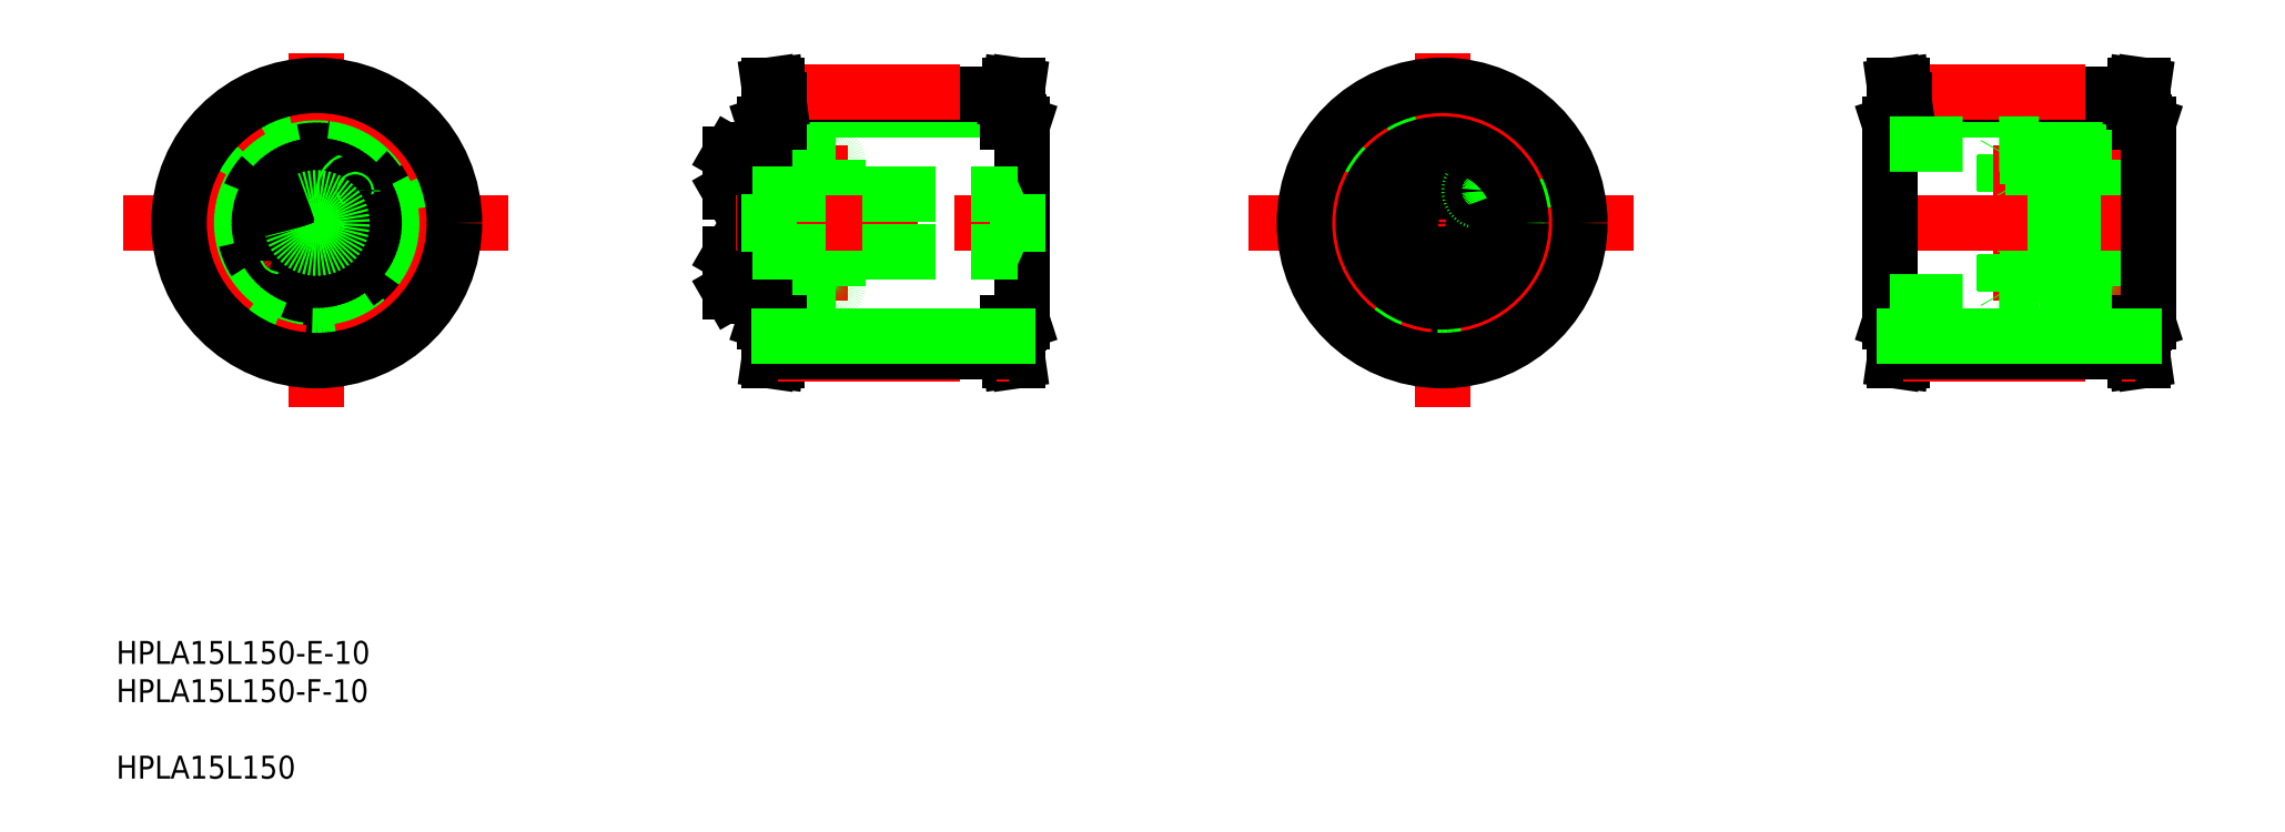
<metadata>
{"format":"dxf","ext":"dxf","renderer":"ezdxf+matplotlib","layout":"modelspace","background":"white","min_lineweight":24,"dpi":150}
</metadata>
<code>
0
SECTION
2
ENTITIES
0
LINE
8
CENTER
10
49.99
20
131.8
30
0
11
49.99
21
70.1
31
0
0
CIRCLE
8
0
10
49.99
20
102.2
30
0
40
11.5
0
CIRCLE
8
0
10
49.99
20
102.2
30
0
40
12.75
0
CIRCLE
8
0
10
49.99
20
110.9
30
0
40
3.138
0
CIRCLE
8
0
10
49.99
20
110.9
30
0
40
3.3
0
LINE
8
CENTER
10
16.27
20
102.2
30
0
11
83.32
21
102.2
31
0
0
CIRCLE
8
CENTER
10
49.99
20
102.2
30
0
40
8.75
0
CIRCLE
8
0
10
49.99
20
93.44
30
0
40
3.138
0
CIRCLE
8
0
10
49.99
20
93.44
30
0
40
3.3
0
CIRCLE
8
0
10
49.99
20
102.2
30
0
40
4
0
CIRCLE
8
0
10
43.28
20
96.57
30
0
40
2
0
CIRCLE
8
0
10
43.28
20
96.57
30
0
40
1.5
0
LINE
8
0
10
43.19
20
103.4
30
0
11
42.56
21
105.1
31
0
0
LINE
8
0
10
40.74
20
105.4
30
0
11
39.55
21
104
31
0
0
CIRCLE
8
0
10
41.37
20
103.7
30
0
40
3.138
0
CIRCLE
8
0
10
41.37
20
103.7
30
0
40
3.3
0
LINE
8
0
10
40.18
20
102.3
30
0
11
42
21
102
31
0
0
LINE
8
0
10
39.55
20
104
30
0
11
40.18
21
102.3
31
0
0
LINE
8
0
10
42
20
102
30
0
11
43.19
21
103.4
31
0
0
LINE
8
0
10
42.56
20
105.1
30
0
11
40.74
21
105.4
31
0
0
LINE
8
0
10
48.39
20
94.36
30
0
11
48.39
21
92.52
31
0
0
LINE
8
0
10
51.59
20
92.52
30
0
11
51.59
21
94.36
31
0
0
LINE
8
0
10
49.99
20
91.59
30
0
11
51.59
21
92.52
31
0
0
LINE
8
0
10
48.39
20
92.52
30
0
11
49.99
21
91.59
31
0
0
LINE
8
0
10
51.59
20
94.36
30
0
11
49.99
21
95.29
31
0
0
LINE
8
0
10
49.99
20
95.29
30
0
11
48.39
21
94.36
31
0
0
LINE
8
0
10
57.41
20
99.26
30
0
11
59.23
21
98.94
31
0
0
LINE
8
0
10
59.79
20
102.1
30
0
11
57.97
21
102.4
31
0
0
CIRCLE
8
0
10
58.6
20
100.7
30
0
40
3.138
0
CIRCLE
8
0
10
58.6
20
100.7
30
0
40
3.3
0
LINE
8
0
10
56.78
20
101
30
0
11
57.41
21
99.26
31
0
0
LINE
8
0
10
57.97
20
102.4
30
0
11
56.78
21
101
31
0
0
LINE
8
0
10
49.99
20
109.1
30
0
11
51.59
21
110
31
0
0
LINE
8
0
10
48.39
20
110
30
0
11
49.99
21
109.1
31
0
0
LINE
8
0
10
51.59
20
111.9
30
0
11
49.99
21
112.8
31
0
0
LINE
8
0
10
48.39
20
111.9
30
0
11
48.39
21
110
31
0
0
LINE
8
0
10
49.99
20
112.8
30
0
11
48.39
21
111.9
31
0
0
LINE
8
0
10
51.59
20
110
30
0
11
51.59
21
111.9
31
0
0
CIRCLE
8
0
10
56.69
20
107.8
30
0
40
2
0
CIRCLE
8
0
10
56.69
20
107.8
30
0
40
1.5
0
LINE
8
0
10
60.42
20
100.4
30
0
11
59.79
21
102.1
31
0
0
LINE
8
0
10
59.23
20
98.94
30
0
11
60.42
21
100.4
31
0
0
ARC
8
0
10
128.9
20
113.3
30
0
40
0.4
50
0
51
90
0
ARC
8
0
10
131.7
20
113.3
30
0
40
0.4
50
90
51
180
0
ARC
8
0
10
140.4
20
113.3
30
0
40
0.4
50
0
51
90
0
LINE
8
0
10
126
20
107.6
30
0
11
126
21
114.2
31
0
0
LINE
8
0
10
122
20
107.8
30
0
11
122
21
114.1
31
0
0
LINE
8
0
10
122.1
20
107.6
30
0
11
122.1
21
114.2
31
0
0
LINE
8
0
10
128
20
102.2
30
0
11
128
21
114.5
31
0
0
LINE
8
0
10
126
20
102.2
30
0
11
126
21
114.5
31
0
0
LINE
8
CENTER
10
120
20
110.9
30
0
11
142.6
21
110.9
31
0
0
LINE
8
CENTER
10
120
20
93.44
30
0
11
142.6
21
93.44
31
0
0
LINE
8
0
10
131.7
20
90.69
30
0
11
140.4
21
90.69
31
0
0
LINE
8
0
10
129.8
20
95.74
30
0
11
129.8
21
102.2
31
0
0
LINE
8
0
10
131.3
20
102.2
30
0
11
131.3
21
91.09
31
0
0
LINE
8
0
10
129.3
20
102.2
30
0
11
129.3
21
91.09
31
0
0
LINE
8
0
10
128
20
102.2
30
0
11
128
21
89.84
31
0
0
LINE
8
0
10
126
20
102.2
30
0
11
126
21
89.84
31
0
0
LINE
8
0
10
128.4
20
90.69
30
0
11
128.9
21
90.69
31
0
0
LINE
8
0
10
122.1
20
96.74
30
0
11
126
21
96.74
31
0
0
LINE
8
0
10
122.1
20
90.14
30
0
11
126
21
90.14
31
0
0
LINE
8
0
10
122
20
96.58
30
0
11
122
21
90.3
31
0
0
LINE
8
0
10
122.1
20
96.74
30
0
11
122.1
21
90.14
31
0
0
LINE
8
0
10
122
20
90.3
30
0
11
122.1
21
90.14
31
0
0
LINE
8
0
10
122
20
96.58
30
0
11
122.1
21
96.74
31
0
0
LINE
8
0
10
126
20
95.44
30
0
11
126
21
91.44
31
0
0
LINE
8
0
10
126
20
96.74
30
0
11
126
21
90.14
31
0
0
ARC
8
0
10
128.4
20
90.28
30
0
40
0.41
50
90
51
180
0
LINE
8
0
10
126.4
20
89.44
30
0
11
127.6
21
89.44
31
0
0
ARC
8
0
10
126.4
20
89.84
30
0
40
0.4
50
180
51
270
0
ARC
8
0
10
127.6
20
89.84
30
0
40
0.4
50
270
51
0
0
ARC
8
0
10
131.7
20
91.09
30
0
40
0.4
50
180
51
270
0
ARC
8
0
10
128.9
20
91.09
30
0
40
0.4
50
270
51
0
0
LINE
8
0
10
131.3
20
91.84
30
0
11
129.3
21
91.84
31
0
0
LINE
8
0
10
131.3
20
91.44
30
0
11
129.3
21
91.44
31
0
0
LINE
8
0
10
129.8
20
95.74
30
0
11
131.3
21
95.89
31
0
0
LINE
8
0
10
131.3
20
95.04
30
0
11
129.3
21
95.04
31
0
0
LINE
8
0
10
131.3
20
95.44
30
0
11
129.3
21
95.44
31
0
0
LINE
8
0
10
129.3
20
95.74
30
0
11
129.8
21
95.74
31
0
0
LINE
8
0
10
122.1
20
107.6
30
0
11
126
21
107.6
31
0
0
LINE
8
0
10
122
20
107.8
30
0
11
122.1
21
107.6
31
0
0
LINE
8
0
10
126
20
108.9
30
0
11
126
21
112.9
31
0
0
LINE
8
0
10
126
20
105.3
30
0
11
126
21
105.3
31
0
0
LINE
8
0
10
126
20
108.4
30
0
11
126
21
108.4
31
0
0
LINE
8
0
10
129.8
20
108.6
30
0
11
129.8
21
102.2
31
0
0
LINE
8
0
10
131.3
20
102.2
30
0
11
131.3
21
113.3
31
0
0
LINE
8
0
10
129.3
20
102.2
30
0
11
129.3
21
113.3
31
0
0
LINE
8
0
10
129.8
20
108.6
30
0
11
131.3
21
108.5
31
0
0
LINE
8
0
10
131.3
20
108.9
30
0
11
129.3
21
108.9
31
0
0
LINE
8
0
10
129.3
20
108.6
30
0
11
129.8
21
108.6
31
0
0
LINE
8
0
10
131.3
20
109.3
30
0
11
129.3
21
109.3
31
0
0
LINE
8
0
10
131.3
20
112.5
30
0
11
129.3
21
112.5
31
0
0
LINE
8
0
10
131.3
20
112.9
30
0
11
129.3
21
112.9
31
0
0
LINE
8
0
10
140.8
20
102.2
30
0
11
140.8
21
91.09
31
0
0
ARC
8
0
10
140.4
20
91.09
30
0
40
0.4
50
270
51
0
0
LINE
8
0
10
140.8
20
102.2
30
0
11
140.8
21
113.3
31
0
0
LINE
8
0
10
131.7
20
113.7
30
0
11
140.4
21
113.7
31
0
0
LINE
8
0
10
128.4
20
113.7
30
0
11
128.9
21
113.7
31
0
0
LINE
8
0
10
122.1
20
114.2
30
0
11
126
21
114.2
31
0
0
LINE
8
0
10
122
20
114.1
30
0
11
122.1
21
114.2
31
0
0
LINE
8
0
10
126.4
20
114.9
30
0
11
127.6
21
114.9
31
0
0
ARC
8
0
10
126.4
20
114.5
30
0
40
0.4
50
90
51
180
0
ARC
8
0
10
128.4
20
114.1
30
0
40
0.41
50
180
51
270
0
ARC
8
0
10
127.6
20
114.5
30
0
40
0.4
50
0
51
90
0
CIRCLE
8
0
10
49.99
20
102.2
30
0
40
17.26
0
CIRCLE
8
0
10
49.99
20
102.2
30
0
40
17.5
0
CIRCLE
8
0
10
49.99
20
102.2
30
0
40
19.68
0
CIRCLE
8
0
10
49.99
20
102.2
30
0
40
22.36
0
CIRCLE
8
CENTER
10
49.99
20
102.2
30
0
40
22.74
0
CIRCLE
8
0
10
49.99
20
102.2
30
0
40
24
0
INSERT
8
0
2
*U4
10
0
20
0
30
0
0
CIRCLE
8
0
10
49.99
20
102.2
30
0
40
4.4
0
LINE
8
0
10
130.5
20
121.9
30
0
11
170.5
21
121.9
31
0
0
LINE
8
0
10
130.4
20
124.5
30
0
11
170.6
21
124.5
31
0
0
LINE
8
CENTER
10
130.3
20
124.9
30
0
11
170.7
21
124.9
31
0
0
LINE
8
CENTER
10
122.9
20
102.2
30
0
11
176
21
102.2
31
0
0
LINE
8
0
10
128
20
84.93
30
0
11
128
21
119.5
31
0
0
LINE
8
0
10
130.5
20
84.69
30
0
11
130.5
21
80.8
31
0
0
LINE
8
0
10
129.2
20
84.69
30
0
11
129.2
21
80.97
31
0
0
LINE
8
0
10
130.1
20
78.19
30
0
11
130.5
21
80.8
31
0
0
LINE
8
0
10
128.8
20
78.19
30
0
11
129.2
21
80.97
31
0
0
LINE
8
0
10
128.8
20
78.19
30
0
11
130.1
21
78.19
31
0
0
LINE
8
0
10
128.7
20
84.69
30
0
11
128
21
84.93
31
0
0
LINE
8
0
10
128.7
20
84.69
30
0
11
130.5
21
84.69
31
0
0
LINE
8
0
10
128.9
20
107.2
30
0
11
128.9
21
97.19
31
0
0
LINE
8
0
10
128
20
107.6
30
0
11
128.9
21
107.2
31
0
0
LINE
8
0
10
128.8
20
126.2
30
0
11
129.2
21
123.4
31
0
0
LINE
8
0
10
130.1
20
126.2
30
0
11
130.5
21
123.6
31
0
0
LINE
8
0
10
128.7
20
119.7
30
0
11
128
21
119.5
31
0
0
LINE
8
0
10
128.7
20
119.7
30
0
11
130.5
21
119.7
31
0
0
LINE
8
0
10
130.5
20
119.7
30
0
11
130.5
21
123.6
31
0
0
LINE
8
0
10
129.2
20
119.7
30
0
11
129.2
21
123.4
31
0
0
LINE
8
0
10
128.8
20
126.2
30
0
11
130.1
21
126.2
31
0
0
LINE
8
0
10
173
20
84.93
30
0
11
173
21
119.5
31
0
0
LINE
8
0
10
170.5
20
84.69
30
0
11
172.3
21
84.69
31
0
0
LINE
8
0
10
171.8
20
84.69
30
0
11
171.8
21
80.97
31
0
0
LINE
8
0
10
170.5
20
84.69
30
0
11
170.5
21
80.8
31
0
0
LINE
8
0
10
171.8
20
80.97
30
0
11
172.2
21
78.19
31
0
0
LINE
8
0
10
170.5
20
80.8
30
0
11
170.8
21
78.19
31
0
0
LINE
8
0
10
170.8
20
78.19
30
0
11
172.2
21
78.19
31
0
0
LINE
8
0
10
172.3
20
84.69
30
0
11
173
21
84.93
31
0
0
LINE
8
0
10
173
20
107.6
30
0
11
172.1
21
107.2
31
0
0
LINE
8
0
10
172.1
20
107.2
30
0
11
172.1
21
97.19
31
0
0
LINE
8
0
10
170.5
20
119.7
30
0
11
172.3
21
119.7
31
0
0
LINE
8
0
10
171.8
20
123.4
30
0
11
172.2
21
126.2
31
0
0
LINE
8
0
10
170.5
20
123.6
30
0
11
170.8
21
126.2
31
0
0
LINE
8
0
10
171.8
20
119.7
30
0
11
171.8
21
123.4
31
0
0
LINE
8
0
10
170.5
20
119.7
30
0
11
170.5
21
123.6
31
0
0
LINE
8
0
10
170.8
20
126.2
30
0
11
172.2
21
126.2
31
0
0
LINE
8
0
10
172.3
20
119.7
30
0
11
173
21
119.5
31
0
0
LINE
8
CENTER
10
130.3
20
79.45
30
0
11
170.7
21
79.45
31
0
0
LINE
8
0
10
130.4
20
79.84
30
0
11
170.6
21
79.84
31
0
0
LINE
8
0
10
130.5
20
82.51
30
0
11
170.5
21
82.51
31
0
0
LINE
8
0
10
126
20
107.2
30
0
11
172.1
21
107.2
31
0
0
LINE
8
0
10
126
20
97.19
30
0
11
172.1
21
97.19
31
0
0
LINE
8
0
10
128
20
96.79
30
0
11
128.9
21
97.19
31
0
0
LINE
8
0
10
173
20
96.79
30
0
11
172.1
21
97.19
31
0
0
LINE
8
CENTER
10
246.1
20
131.8
30
0
11
246.1
21
70.1
31
0
0
CIRCLE
8
0
10
246.1
20
102.2
30
0
40
11.5
0
CIRCLE
8
0
10
246.1
20
102.2
30
0
40
12.75
0
CIRCLE
8
0
10
246.1
20
110.9
30
0
40
3.138
0
CIRCLE
8
0
10
246.1
20
110.9
30
0
40
3.3
0
LINE
8
CENTER
10
212.4
20
102.2
30
0
11
279.5
21
102.2
31
0
0
CIRCLE
8
CENTER
10
246.1
20
102.2
30
0
40
8.75
0
CIRCLE
8
0
10
246.1
20
93.44
30
0
40
3.138
0
CIRCLE
8
0
10
246.1
20
93.44
30
0
40
3.3
0
CIRCLE
8
0
10
246.1
20
102.2
30
0
40
4
0
CIRCLE
8
0
10
239.4
20
96.57
30
0
40
2
0
CIRCLE
8
0
10
239.4
20
96.57
30
0
40
1.5
0
LINE
8
0
10
239.3
20
103.4
30
0
11
238.7
21
105.1
31
0
0
LINE
8
0
10
236.9
20
105.4
30
0
11
235.7
21
104
31
0
0
CIRCLE
8
0
10
237.5
20
103.7
30
0
40
3.138
0
CIRCLE
8
0
10
237.5
20
103.7
30
0
40
3.3
0
LINE
8
0
10
236.3
20
102.3
30
0
11
238.1
21
102
31
0
0
LINE
8
0
10
235.7
20
104
30
0
11
236.3
21
102.3
31
0
0
LINE
8
0
10
238.1
20
102
30
0
11
239.3
21
103.4
31
0
0
LINE
8
0
10
238.7
20
105.1
30
0
11
236.9
21
105.4
31
0
0
LINE
8
0
10
244.5
20
94.36
30
0
11
244.5
21
92.52
31
0
0
LINE
8
0
10
247.7
20
92.52
30
0
11
247.7
21
94.36
31
0
0
LINE
8
0
10
246.1
20
91.59
30
0
11
247.7
21
92.52
31
0
0
LINE
8
0
10
244.5
20
92.52
30
0
11
246.1
21
91.59
31
0
0
LINE
8
0
10
247.7
20
94.36
30
0
11
246.1
21
95.29
31
0
0
LINE
8
0
10
246.1
20
95.29
30
0
11
244.5
21
94.36
31
0
0
LINE
8
0
10
253.6
20
99.26
30
0
11
255.4
21
98.94
31
0
0
LINE
8
0
10
255.9
20
102.1
30
0
11
254.1
21
102.4
31
0
0
CIRCLE
8
0
10
254.7
20
100.7
30
0
40
3.138
0
CIRCLE
8
0
10
254.7
20
100.7
30
0
40
3.3
0
LINE
8
0
10
252.9
20
101
30
0
11
253.6
21
99.26
31
0
0
LINE
8
0
10
254.1
20
102.4
30
0
11
252.9
21
101
31
0
0
LINE
8
0
10
246.1
20
109.1
30
0
11
247.7
21
110
31
0
0
LINE
8
0
10
244.5
20
110
30
0
11
246.1
21
109.1
31
0
0
LINE
8
0
10
247.7
20
111.9
30
0
11
246.1
21
112.8
31
0
0
LINE
8
0
10
244.5
20
111.9
30
0
11
244.5
21
110
31
0
0
LINE
8
0
10
246.1
20
112.8
30
0
11
244.5
21
111.9
31
0
0
LINE
8
0
10
247.7
20
110
30
0
11
247.7
21
111.9
31
0
0
CIRCLE
8
0
10
252.8
20
107.8
30
0
40
2
0
CIRCLE
8
0
10
252.8
20
107.8
30
0
40
1.5
0
LINE
8
0
10
256.6
20
100.4
30
0
11
255.9
21
102.1
31
0
0
LINE
8
0
10
255.4
20
98.94
30
0
11
256.6
21
100.4
31
0
0
ARC
8
0
10
351
20
113.3
30
0
40
0.4
50
0
51
90
0
ARC
8
0
10
353.8
20
113.3
30
0
40
0.4
50
90
51
180
0
ARC
8
0
10
362.5
20
113.3
30
0
40
0.4
50
0
51
90
0
LINE
8
0
10
348.1
20
107.6
30
0
11
348.1
21
114.2
31
0
0
LINE
8
0
10
344.1
20
107.8
30
0
11
344.1
21
114.1
31
0
0
LINE
8
0
10
344.2
20
107.6
30
0
11
344.2
21
114.2
31
0
0
LINE
8
0
10
350.1
20
102.2
30
0
11
350.1
21
114.5
31
0
0
LINE
8
0
10
348.1
20
102.2
30
0
11
348.1
21
114.5
31
0
0
LINE
8
CENTER
10
342.1
20
110.9
30
0
11
364.7
21
110.9
31
0
0
LINE
8
CENTER
10
342.1
20
93.44
30
0
11
364.7
21
93.44
31
0
0
LINE
8
0
10
353.8
20
90.69
30
0
11
362.5
21
90.69
31
0
0
LINE
8
0
10
351.9
20
95.74
30
0
11
351.9
21
102.2
31
0
0
LINE
8
0
10
353.4
20
102.2
30
0
11
353.4
21
91.09
31
0
0
LINE
8
0
10
351.4
20
102.2
30
0
11
351.4
21
91.09
31
0
0
LINE
8
0
10
350.1
20
102.2
30
0
11
350.1
21
89.84
31
0
0
LINE
8
0
10
348.1
20
102.2
30
0
11
348.1
21
89.84
31
0
0
LINE
8
0
10
350.5
20
90.69
30
0
11
351
21
90.69
31
0
0
LINE
8
0
10
344.2
20
96.74
30
0
11
348.1
21
96.74
31
0
0
LINE
8
0
10
344.2
20
90.14
30
0
11
348.1
21
90.14
31
0
0
LINE
8
0
10
344.1
20
96.58
30
0
11
344.1
21
90.3
31
0
0
LINE
8
0
10
344.2
20
96.74
30
0
11
344.2
21
90.14
31
0
0
LINE
8
0
10
344.1
20
90.3
30
0
11
344.2
21
90.14
31
0
0
LINE
8
0
10
344.1
20
96.58
30
0
11
344.2
21
96.74
31
0
0
LINE
8
0
10
348.1
20
95.44
30
0
11
348.1
21
91.44
31
0
0
LINE
8
0
10
348.1
20
96.74
30
0
11
348.1
21
90.14
31
0
0
ARC
8
0
10
350.5
20
90.28
30
0
40
0.41
50
90
51
180
0
LINE
8
0
10
348.5
20
89.44
30
0
11
349.7
21
89.44
31
0
0
ARC
8
0
10
348.5
20
89.84
30
0
40
0.4
50
180
51
270
0
ARC
8
0
10
349.7
20
89.84
30
0
40
0.4
50
270
51
0
0
ARC
8
0
10
353.8
20
91.09
30
0
40
0.4
50
180
51
270
0
ARC
8
0
10
351
20
91.09
30
0
40
0.4
50
270
51
0
0
LINE
8
0
10
353.4
20
91.84
30
0
11
351.4
21
91.84
31
0
0
LINE
8
0
10
353.4
20
91.44
30
0
11
351.4
21
91.44
31
0
0
LINE
8
0
10
351.9
20
95.74
30
0
11
353.4
21
95.89
31
0
0
LINE
8
0
10
353.4
20
95.04
30
0
11
351.4
21
95.04
31
0
0
LINE
8
0
10
353.4
20
95.44
30
0
11
351.4
21
95.44
31
0
0
LINE
8
0
10
351.4
20
95.74
30
0
11
351.9
21
95.74
31
0
0
LINE
8
0
10
344.2
20
107.6
30
0
11
348.1
21
107.6
31
0
0
LINE
8
0
10
344.1
20
107.8
30
0
11
344.2
21
107.6
31
0
0
LINE
8
0
10
348.1
20
108.9
30
0
11
348.1
21
112.9
31
0
0
LINE
8
0
10
348.1
20
105.3
30
0
11
348.1
21
105.3
31
0
0
LINE
8
0
10
348.1
20
108.4
30
0
11
348.1
21
108.4
31
0
0
LINE
8
0
10
351.9
20
108.6
30
0
11
351.9
21
102.2
31
0
0
LINE
8
0
10
353.4
20
102.2
30
0
11
353.4
21
113.3
31
0
0
LINE
8
0
10
351.4
20
102.2
30
0
11
351.4
21
113.3
31
0
0
LINE
8
0
10
351.9
20
108.6
30
0
11
353.4
21
108.5
31
0
0
LINE
8
0
10
353.4
20
108.9
30
0
11
351.4
21
108.9
31
0
0
LINE
8
0
10
351.4
20
108.6
30
0
11
351.9
21
108.6
31
0
0
LINE
8
0
10
353.4
20
109.3
30
0
11
351.4
21
109.3
31
0
0
LINE
8
0
10
353.4
20
112.5
30
0
11
351.4
21
112.5
31
0
0
LINE
8
0
10
353.4
20
112.9
30
0
11
351.4
21
112.9
31
0
0
LINE
8
0
10
362.9
20
102.2
30
0
11
362.9
21
91.09
31
0
0
ARC
8
0
10
362.5
20
91.09
30
0
40
0.4
50
270
51
0
0
LINE
8
0
10
362.9
20
102.2
30
0
11
362.9
21
113.3
31
0
0
LINE
8
0
10
353.8
20
113.7
30
0
11
362.5
21
113.7
31
0
0
LINE
8
0
10
350.5
20
113.7
30
0
11
351
21
113.7
31
0
0
LINE
8
0
10
344.2
20
114.2
30
0
11
348.1
21
114.2
31
0
0
LINE
8
0
10
344.1
20
114.1
30
0
11
344.2
21
114.2
31
0
0
LINE
8
0
10
348.5
20
114.9
30
0
11
349.7
21
114.9
31
0
0
ARC
8
0
10
348.5
20
114.5
30
0
40
0.4
50
90
51
180
0
ARC
8
0
10
350.5
20
114.1
30
0
40
0.41
50
180
51
270
0
ARC
8
0
10
349.7
20
114.5
30
0
40
0.4
50
0
51
90
0
CIRCLE
8
0
10
246.1
20
102.2
30
0
40
17.26
0
CIRCLE
8
0
10
246.1
20
102.2
30
0
40
17.5
0
CIRCLE
8
0
10
246.1
20
102.2
30
0
40
19.68
0
CIRCLE
8
0
10
246.1
20
102.2
30
0
40
22.36
0
CIRCLE
8
CENTER
10
246.1
20
102.2
30
0
40
22.74
0
CIRCLE
8
0
10
246.1
20
102.2
30
0
40
24
0
LINE
8
0
10
326.6
20
121.9
30
0
11
366.6
21
121.9
31
0
0
LINE
8
0
10
326.5
20
124.5
30
0
11
366.8
21
124.5
31
0
0
LINE
8
CENTER
10
326.5
20
124.9
30
0
11
366.8
21
124.9
31
0
0
LINE
8
CENTER
10
320.4
20
102.2
30
0
11
372.4
21
102.2
31
0
0
LINE
8
0
10
324.1
20
84.93
30
0
11
324.1
21
119.5
31
0
0
LINE
8
0
10
326.6
20
84.69
30
0
11
326.6
21
80.8
31
0
0
LINE
8
0
10
325.4
20
84.69
30
0
11
325.4
21
80.97
31
0
0
LINE
8
0
10
326.3
20
78.19
30
0
11
326.6
21
80.8
31
0
0
LINE
8
0
10
325
20
78.19
30
0
11
325.4
21
80.97
31
0
0
LINE
8
0
10
325
20
78.19
30
0
11
326.3
21
78.19
31
0
0
LINE
8
0
10
324.9
20
84.69
30
0
11
324.1
21
84.93
31
0
0
LINE
8
0
10
324.9
20
84.69
30
0
11
326.6
21
84.69
31
0
0
LINE
8
0
10
325
20
126.2
30
0
11
325.4
21
123.4
31
0
0
LINE
8
0
10
326.3
20
126.2
30
0
11
326.6
21
123.6
31
0
0
LINE
8
0
10
324.9
20
119.7
30
0
11
324.1
21
119.5
31
0
0
LINE
8
0
10
324.9
20
119.7
30
0
11
326.6
21
119.7
31
0
0
LINE
8
0
10
326.6
20
119.7
30
0
11
326.6
21
123.6
31
0
0
LINE
8
0
10
325.4
20
119.7
30
0
11
325.4
21
123.4
31
0
0
LINE
8
0
10
325
20
126.2
30
0
11
326.3
21
126.2
31
0
0
LINE
8
0
10
369.1
20
84.93
30
0
11
369.1
21
119.5
31
0
0
LINE
8
0
10
366.6
20
84.69
30
0
11
368.4
21
84.69
31
0
0
LINE
8
0
10
367.9
20
84.69
30
0
11
367.9
21
80.97
31
0
0
LINE
8
0
10
366.6
20
84.69
30
0
11
366.6
21
80.8
31
0
0
LINE
8
0
10
367.9
20
80.97
30
0
11
368.3
21
78.19
31
0
0
LINE
8
0
10
366.6
20
80.8
30
0
11
367
21
78.19
31
0
0
LINE
8
0
10
367
20
78.19
30
0
11
368.3
21
78.19
31
0
0
LINE
8
0
10
368.4
20
84.69
30
0
11
369.1
21
84.93
31
0
0
LINE
8
0
10
366.6
20
119.7
30
0
11
368.4
21
119.7
31
0
0
LINE
8
0
10
367.9
20
123.4
30
0
11
368.3
21
126.2
31
0
0
LINE
8
0
10
366.6
20
123.6
30
0
11
367
21
126.2
31
0
0
LINE
8
0
10
367.9
20
119.7
30
0
11
367.9
21
123.4
31
0
0
LINE
8
0
10
366.6
20
119.7
30
0
11
366.6
21
123.6
31
0
0
LINE
8
0
10
367
20
126.2
30
0
11
368.3
21
126.2
31
0
0
LINE
8
0
10
368.4
20
119.7
30
0
11
369.1
21
119.5
31
0
0
LINE
8
CENTER
10
326.5
20
79.45
30
0
11
366.8
21
79.45
31
0
0
LINE
8
0
10
326.5
20
79.84
30
0
11
366.8
21
79.84
31
0
0
LINE
8
0
10
326.6
20
82.51
30
0
11
366.6
21
82.51
31
0
0
CIRCLE
8
0
10
246.1
20
102.2
30
0
40
13.75
0
LINE
8
0
10
324.1
20
115.9
30
0
11
350.1
21
115.9
31
0
0
LINE
8
0
10
350.1
20
113.7
30
0
11
350.1
21
115.9
31
0
0
LINE
8
0
10
350.1
20
113.7
30
0
11
369.1
21
113.7
31
0
0
LINE
8
0
10
324.1
20
88.44
30
0
11
350.1
21
88.44
31
0
0
LINE
8
0
10
350.1
20
90.69
30
0
11
350.1
21
88.44
31
0
0
LINE
8
0
10
350.1
20
90.69
30
0
11
369.1
21
90.69
31
0
0
LINE
8
0
10
348.1
20
106.2
30
0
11
362.9
21
106.2
31
0
0
LINE
8
0
10
348.1
20
98.19
30
0
11
362.9
21
98.19
31
0
0
ENDSEC
0
EOF

</code>
